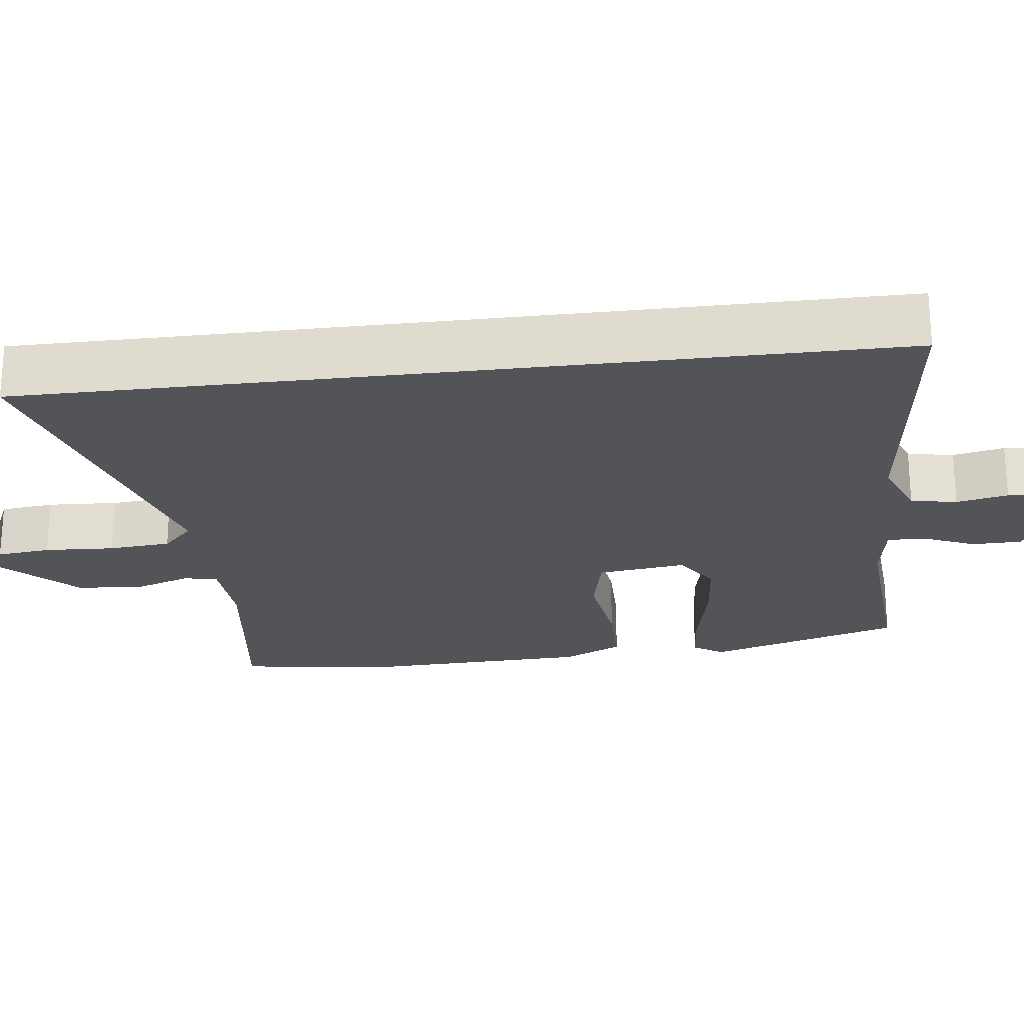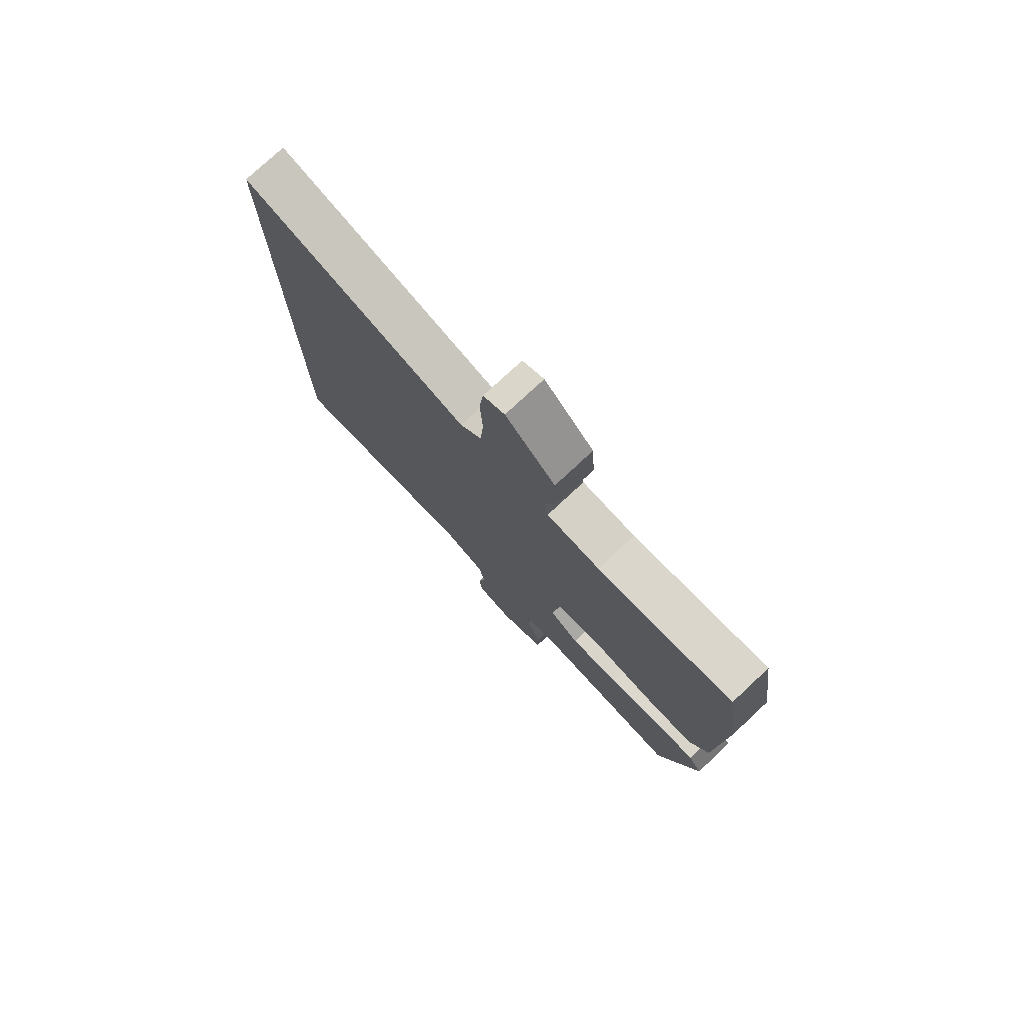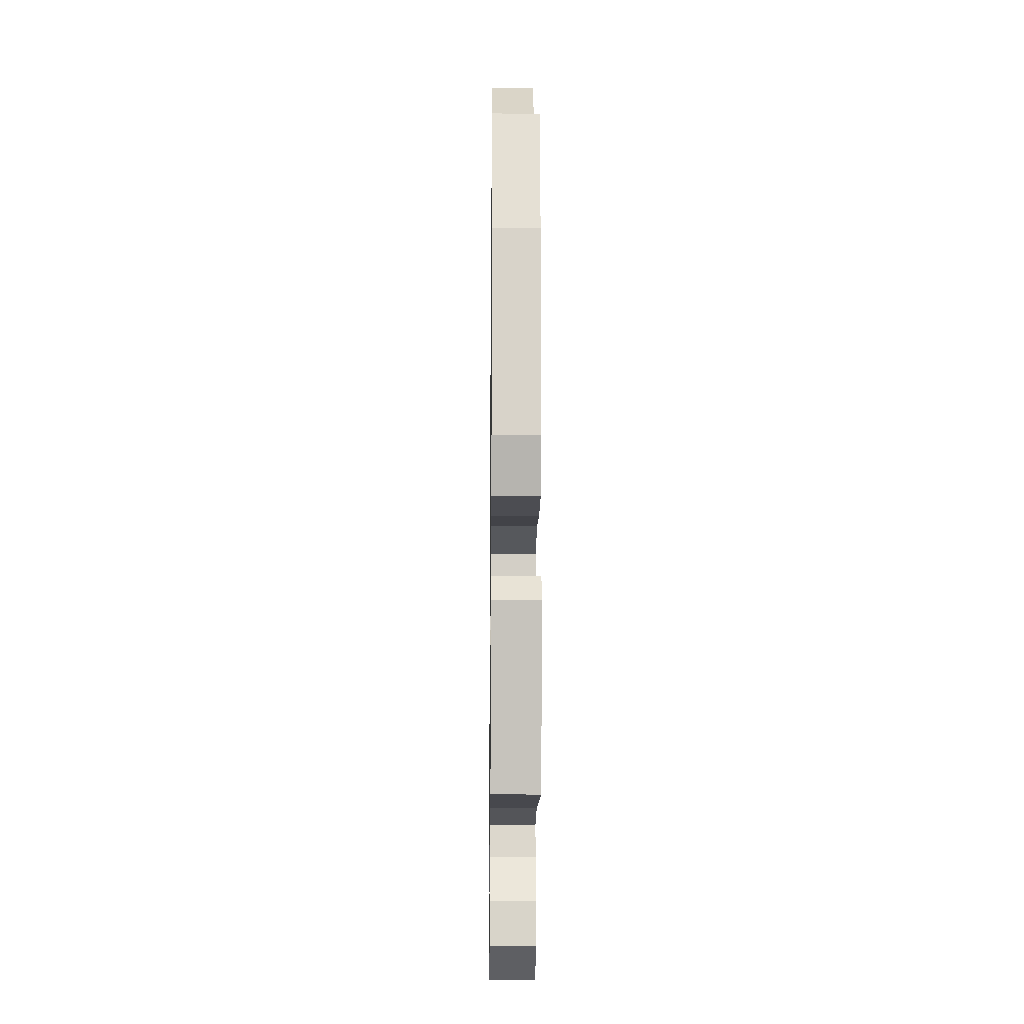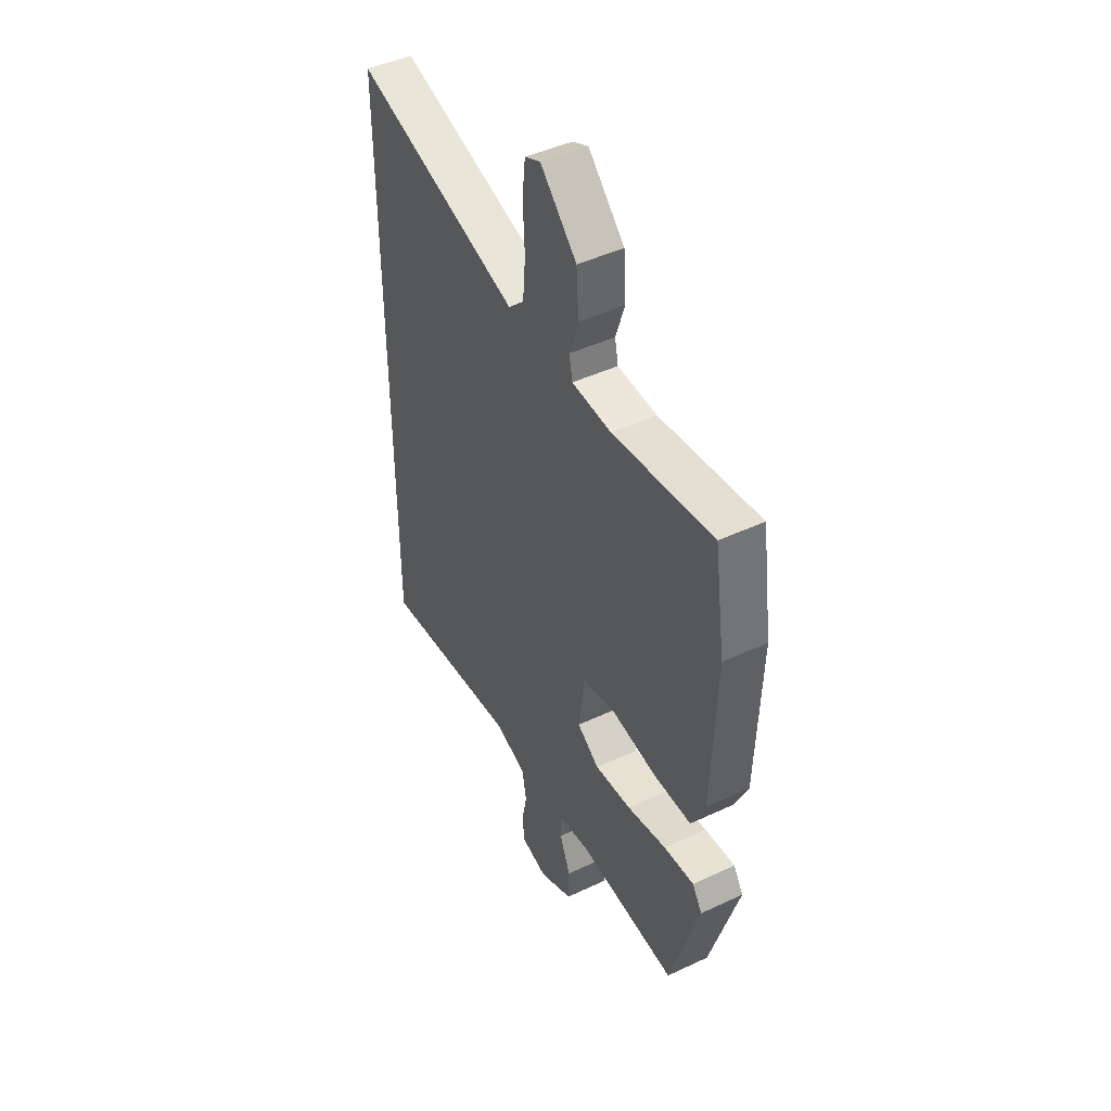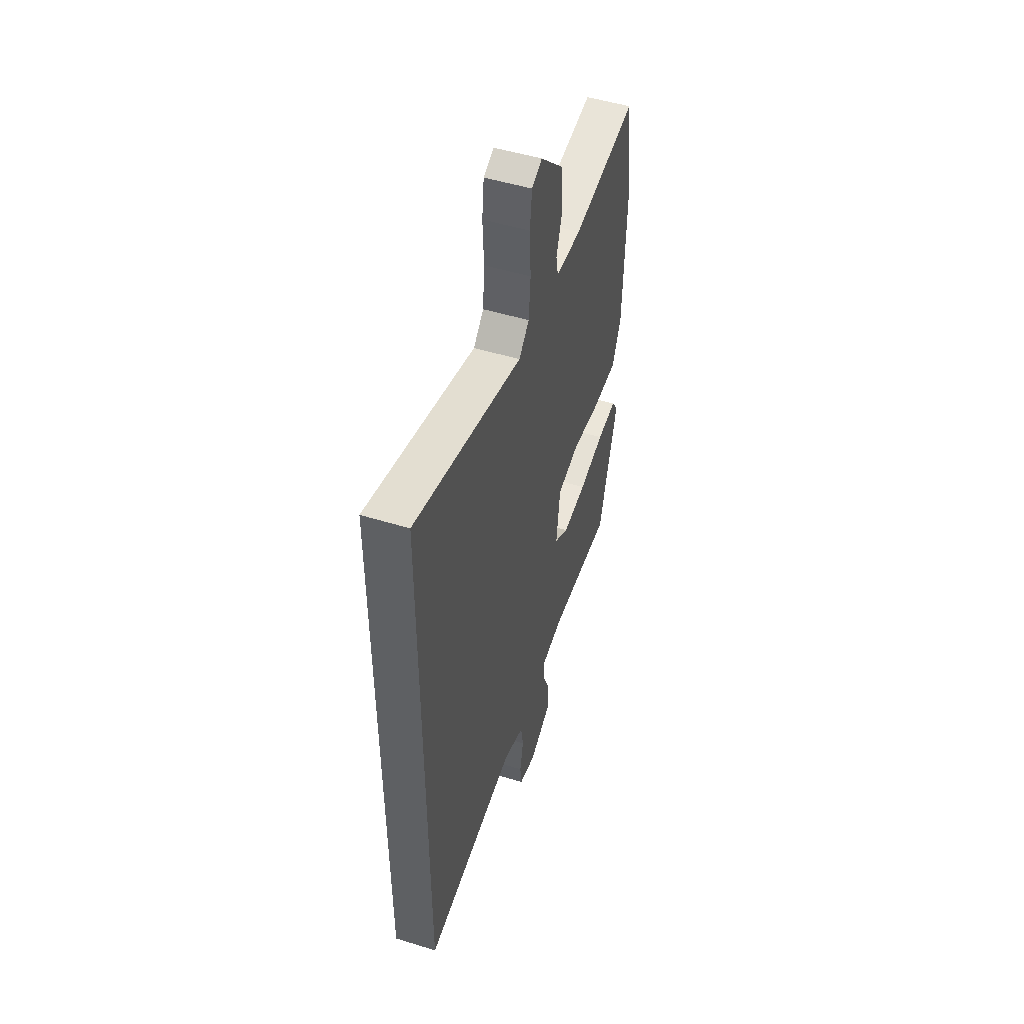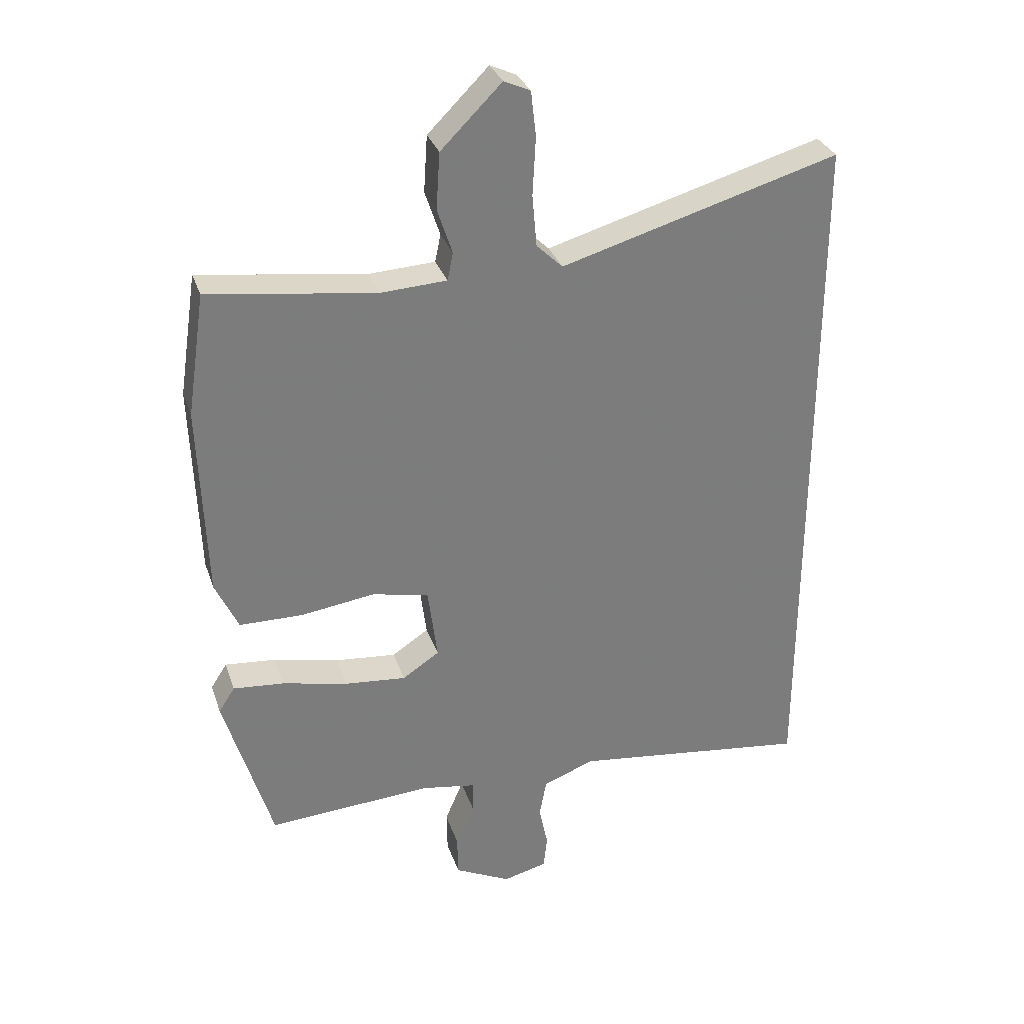
<metadata>
{"format":"obj","ext":"obj","renderer":"f3d","projection":"perspective","resolution":1024,"background":"white","views":[{"elev":-23.4,"azim":97.0,"up":"+Y"},{"elev":77.2,"azim":-133.0,"up":"+Z"},{"elev":-15.7,"azim":-90.7,"up":"+Z"},{"elev":45.5,"azim":-118.4,"up":"+Z"},{"elev":50.7,"azim":108.6,"up":"+Z"},{"elev":31.3,"azim":-17.1,"up":"+Z"}]}
</metadata>
<code>
v -0.445 0.07 -0.484
v -0.522 0.07 -0.227
v -0.496 0.07 -0.187
v -0.415 0.07 -0.194
v -0.31 0.07 -0.217
v -0.212 0.07 -0.226
v -0.153 0.07 -0.187
v -0.168 0.07 -0.07
v -0.258 0.07 -0.05
v -0.377 0.07 -0.067
v -0.478 0.07 -0.066
v -0.515 0.07 0.013
v -0.526 0.07 0.323
v -0.497 0.07 0.518
v -0.23 0.07 0.483
v -0.125 0.07 0.489
v -0.116 0.07 0.533
v -0.14 0.07 0.605
v -0.134 0.07 0.695
v -0.037 0.07 0.792
v 0.005 0.07 0.773
v 0.013 0.07 0.702
v 0.008 0.07 0.609
v 0.015 0.07 0.527
v 0.057 0.07 0.487
v 0.5 0.07 0.616
v 0.5 0.07 -0.523
v 0.121 0.07 -0.477
v 0.039 0.07 -0.509
v 0.028 0.07 -0.57
v 0.042 0.07 -0.638
v 0.036 0.07 -0.691
v -0.034 0.07 -0.709
v -0.124 0.07 -0.665
v -0.125 0.07 -0.599
v -0.096 0.07 -0.53
v -0.095 0.07 -0.48
v -0.182 0.07 -0.466
v -0.445 0 -0.484
v -0.522 0 -0.227
v -0.496 0 -0.187
v -0.415 0 -0.194
v -0.31 0 -0.217
v -0.212 0 -0.226
v -0.153 0 -0.187
v -0.168 0 -0.07
v -0.258 0 -0.05
v -0.377 0 -0.067
v -0.478 0 -0.066
v -0.515 0 0.013
v -0.526 0 0.323
v -0.497 0 0.518
v -0.23 0 0.483
v -0.125 0 0.489
v -0.116 0 0.533
v -0.14 0 0.605
v -0.134 0 0.695
v -0.037 0 0.792
v 0.005 0 0.773
v 0.013 0 0.702
v 0.008 0 0.609
v 0.015 0 0.527
v 0.057 0 0.487
v 0.5 0 0.616
v 0.5 0 -0.523
v 0.121 0 -0.477
v 0.039 0 -0.509
v 0.028 0 -0.57
v 0.042 0 -0.638
v 0.036 0 -0.691
v -0.034 0 -0.709
v -0.124 0 -0.665
v -0.125 0 -0.599
v -0.096 0 -0.53
v -0.095 0 -0.48
v -0.182 0 -0.466
f 34 35 36
f 33 34 36
f 32 33 36
f 31 32 36
f 30 31 36
f 29 30 36 37
f 28 29 37
f 25 26 27 28
f 28 37 38
f 25 28 38
f 24 25 38
f 21 22 23
f 20 21 23
f 19 20 23
f 18 19 23
f 17 18 23
f 16 17 23 24
f 13 14 15
f 12 13 15
f 11 12 15
f 10 11 15
f 9 10 15
f 8 9 15 16
f 7 8 16 24
f 3 4 5
f 2 3 5
f 1 2 5
f 38 1 5
f 38 5 6
f 7 24 38
f 6 7 38
f 74 73 72
f 74 72 71
f 74 71 70
f 74 70 69
f 74 69 68
f 75 74 68 67
f 75 67 66
f 66 65 64 63
f 76 75 66
f 76 66 63
f 76 63 62
f 61 60 59
f 61 59 58
f 61 58 57
f 61 57 56
f 61 56 55
f 62 61 55 54
f 53 52 51
f 53 51 50
f 53 50 49
f 53 49 48
f 53 48 47
f 54 53 47 46
f 62 54 46 45
f 43 42 41
f 43 41 40
f 43 40 39
f 43 39 76
f 44 43 76
f 76 62 45
f 76 45 44
f 1 39 40 2
f 2 40 41 3
f 3 41 42 4
f 4 42 43 5
f 5 43 44 6
f 6 44 45 7
f 7 45 46 8
f 8 46 47 9
f 9 47 48 10
f 10 48 49 11
f 11 49 50 12
f 12 50 51 13
f 13 51 52 14
f 14 52 53 15
f 15 53 54 16
f 16 54 55 17
f 17 55 56 18
f 18 56 57 19
f 19 57 58 20
f 20 58 59 21
f 21 59 60 22
f 22 60 61 23
f 23 61 62 24
f 24 62 63 25
f 25 63 64 26
f 26 64 65 27
f 27 65 66 28
f 28 66 67 29
f 29 67 68 30
f 30 68 69 31
f 31 69 70 32
f 32 70 71 33
f 33 71 72 34
f 34 72 73 35
f 35 73 74 36
f 36 74 75 37
f 37 75 76 38
f 38 76 39 1

</code>
